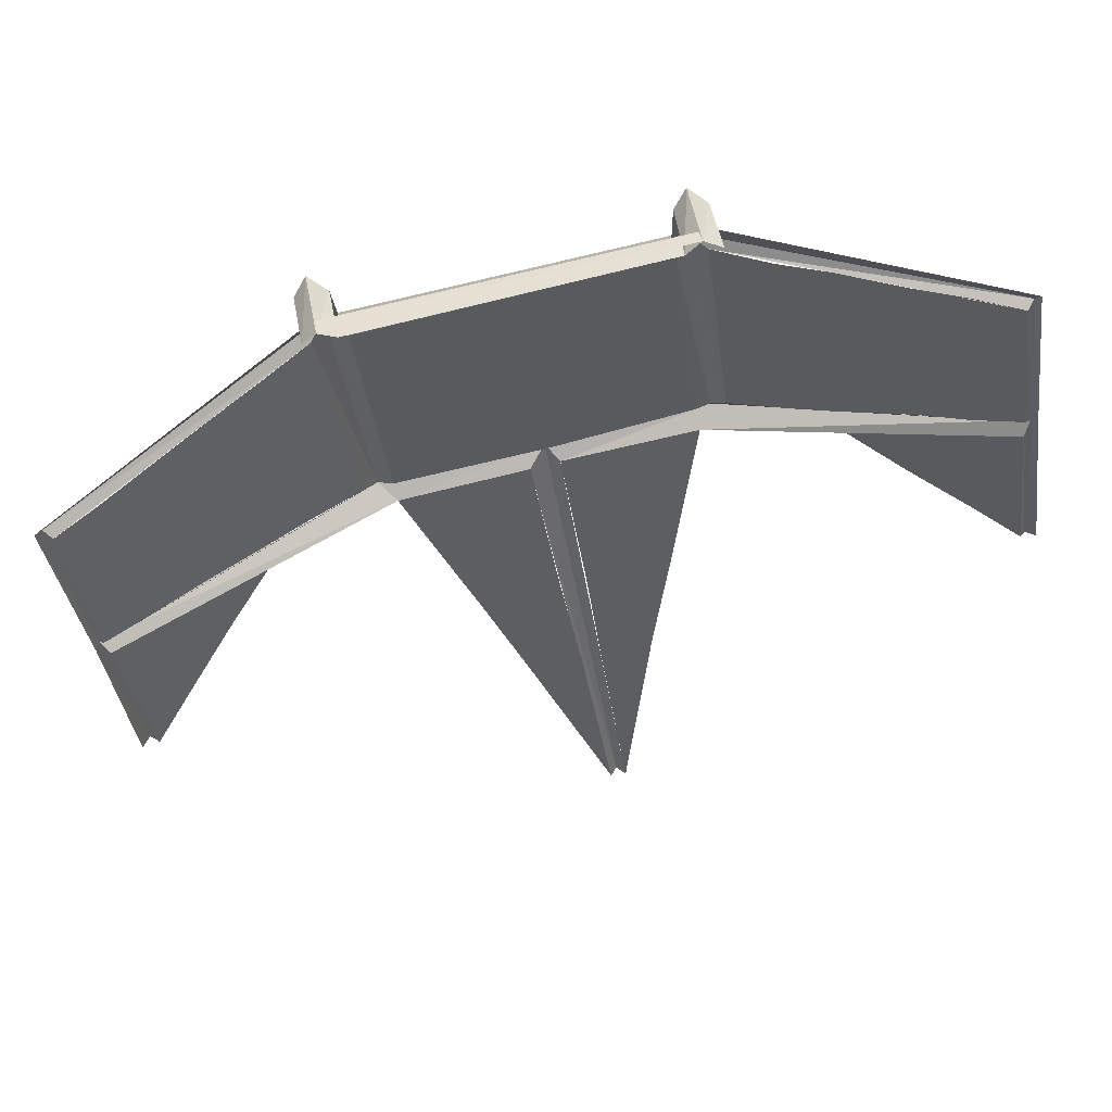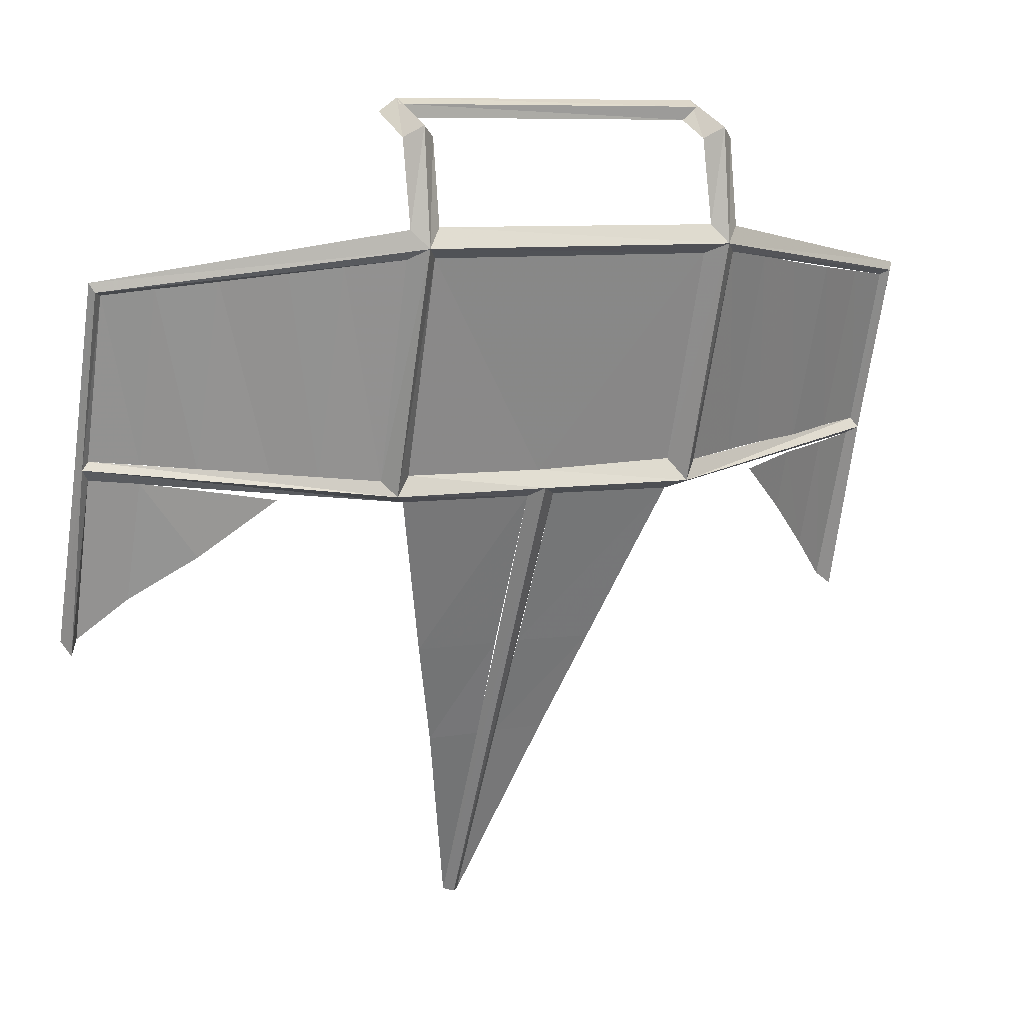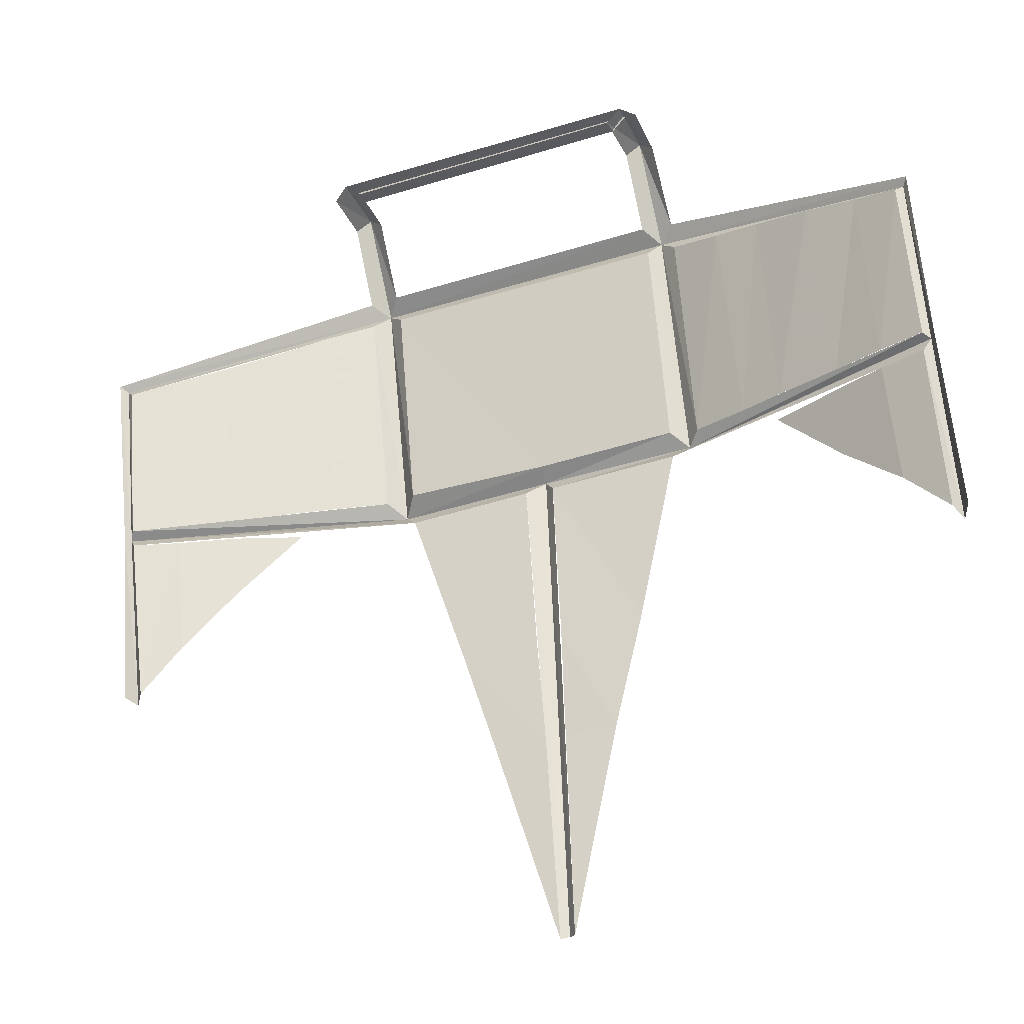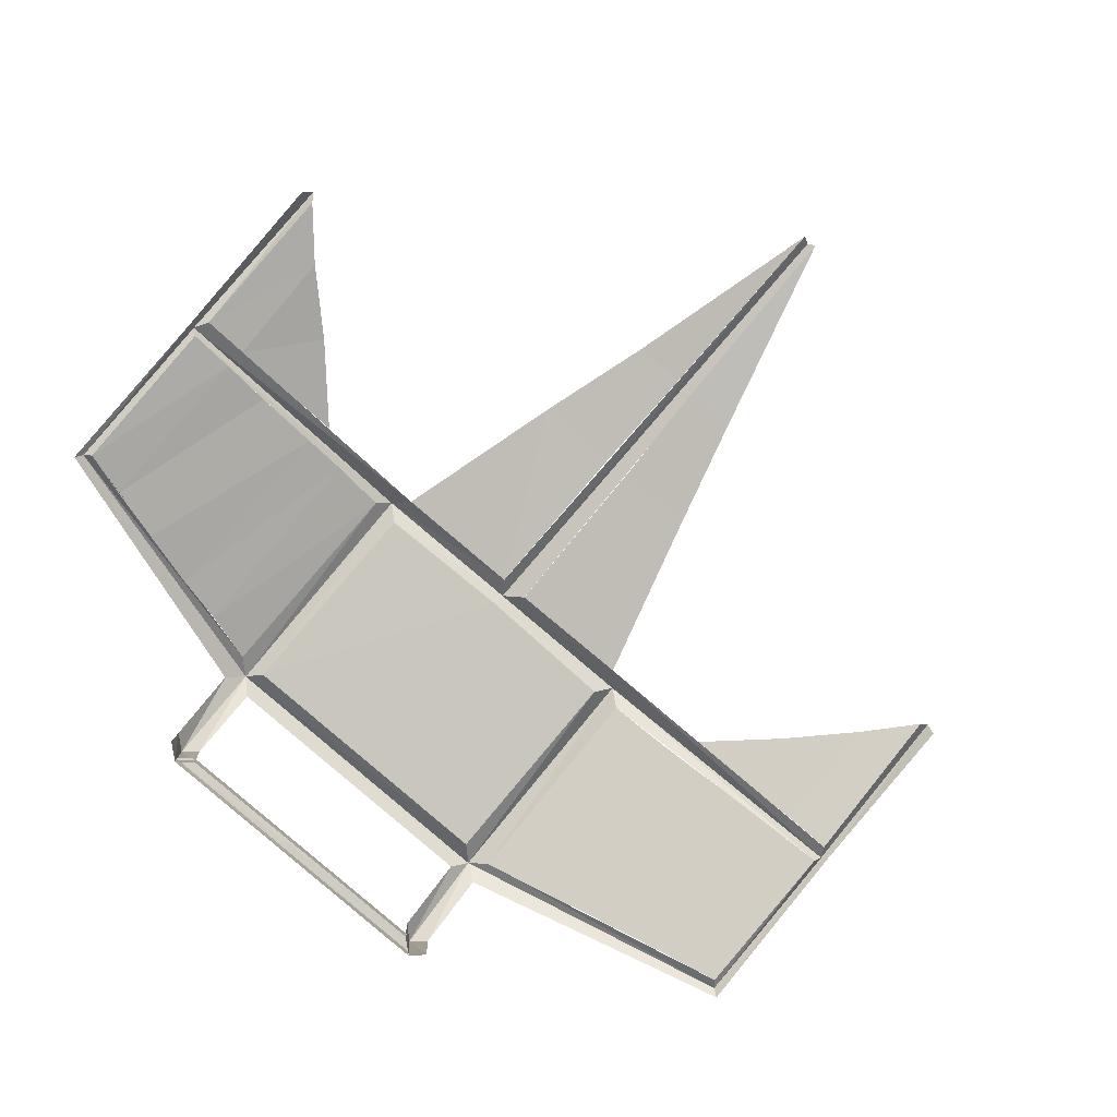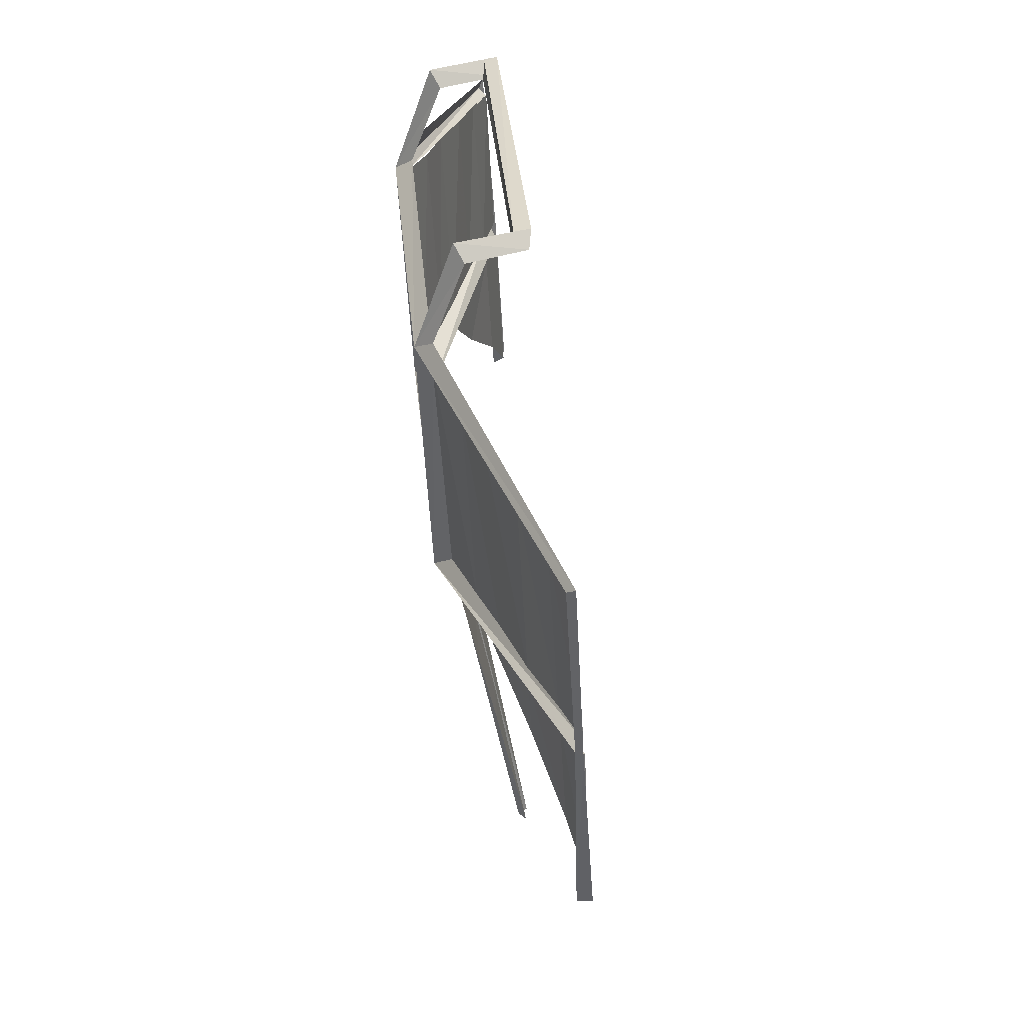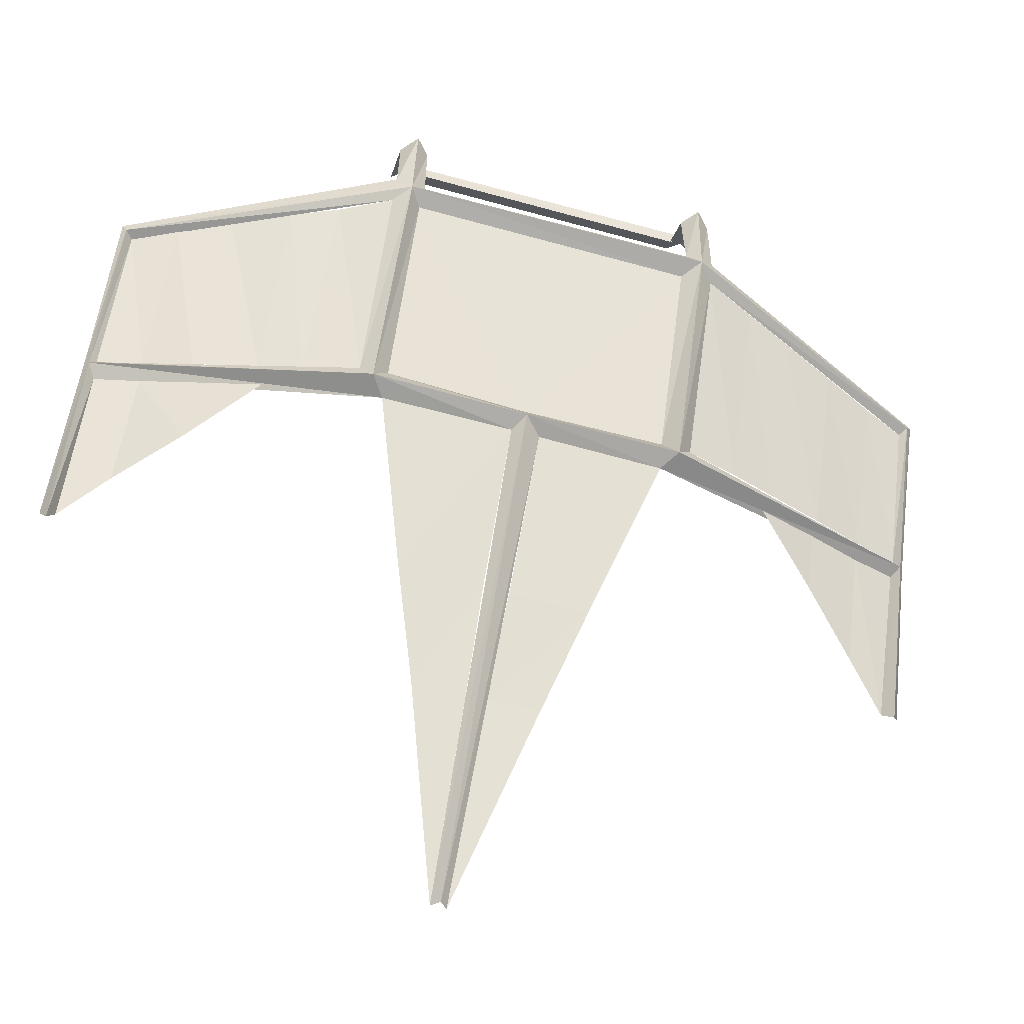
<metadata>
{"format":"obj","ext":"obj","renderer":"f3d","projection":"perspective","resolution":1024,"background":"white","views":[{"elev":58.8,"azim":154.7,"up":"+Z"},{"elev":23.1,"azim":-40.3,"up":"+Z"},{"elev":-19.6,"azim":-173.6,"up":"+Z"},{"elev":76.3,"azim":45.7,"up":"+Y"},{"elev":31.2,"azim":70.8,"up":"+Z"},{"elev":-35.4,"azim":-28.1,"up":"+Z"}]}
</metadata>
<code>
v -0.5234 0 0.2578
v -0.4688 -0.05469 0.8594
v -0.5938 0.03906 0.8438
v -0.6562 0.09375 0.2734
v -0.7109 0.1172 0.8359
v -0.7578 0.1641 0.2891
v -0.8516 0.2188 0.8203
v -0.9141 0.2656 0.3125
v -0.9844 0.3047 0.8047
v -1.031 0.3516 0.3281
v -1.094 0.3828 0.7891
v -1.141 0.4219 0.3438
v -1.164 0.4141 0.3281
v -0.5 -0.03906 0.2188
v -0.4297 -0.1016 0.8906
v -1.117 0.3672 0.8047
v -1.172 0.4375 0.3281
v -1.227 0.4844 -0.1641
v -1.219 0.4453 -0.1953
v -1.141 0.4297 0.2891
v -0.4531 0 0.1797
v -0.1016 -0.09375 0.1328
v -0.07812 -0.1406 0.1641
v -0.4453 -0.01562 0.2578
v -0.3906 -0.07031 0.8516
v 0.375 -0.2578 0.7578
v 0.4141 -0.3125 0.7891
v -0.375 -0.07031 0.9297
v -0.3359 0 1.141
v -0.375 -0.01562 1.18
v -0.4609 -0.0625 0.9375
v -1.125 0.3828 0.8281
v 0.8359 -0.1641 0.03906
v 0.8203 -0.1484 -0.1328
v 0.9688 -0.1094 -0.3047
v 1 -0.1406 0.02344
v 1.078 -0.08594 -0.4453
v 1.133 -0.125 0.01562
v 1.148 -0.1562 0.03906
v 0.3125 -0.1953 0.07812
v 0.3438 -0.25 0.1094
v -0.02344 -0.1094 0.125
v -0.0625 -0.007812 -0.3438
v 0.1484 -0.0625 -0.375
v -0.09375 0.0625 -0.6484
v 0.04688 0.02344 -0.6641
v -0.1406 0.1797 -1.211
v -1.188 0.4688 -0.1641
v -1.07 0.3906 -0.05469
v -1.031 0.3594 0.2734
v -0.9219 0.2734 0.0625
v -0.9062 0.2656 0.25
v -0.75 0.1484 0.2188
v -0.1641 0.1641 -1.203
v -0.1797 0.1953 -1.203
v -0.07031 -0.1016 0.2031
v 0.3203 -0.1953 0.1641
v 0.4609 -0.2812 0.75
v 1.195 -0.2031 0.5312
v 1.219 -0.1875 0.5469
v 0.4688 -0.2812 0.8203
v 0.5078 -0.2109 1.039
v 0.4688 -0.2266 1.078
v 0.3906 -0.2656 0.8359
v 0.3984 -0.2188 0.1484
v 0.5547 -0.2031 0.1328
v 0.6094 -0.2578 0.7031
v 0.6875 -0.1875 0.1172
v 0.7422 -0.2422 0.6562
v 0.8516 -0.1719 0.09375
v 0.9062 -0.2188 0.6016
v 1.008 -0.1484 0.07812
v 1.055 -0.1953 0.5547
v 1.141 -0.1328 0.0625
v 1.18 -0.1797 0.5156
v -0.3438 0.125 1.203
v -0.3047 0.1094 1.164
v 0.4609 -0.07812 1.07
v 0.5 -0.08594 1.102
v -0.3281 0.1562 1.211
v 0.5156 -0.04688 1.109
v 0.4688 -0.03906 1.078
v -0.2891 0.1484 1.172
v 0.4297 -0.1875 1.047
v 0.5469 -0.0625 1.07
v -0.4141 0.02344 1.148
v -0.375 0.1719 1.18
v 1.164 -0.1406 0.03125
v 1.094 -0.125 -0.4688
v 1.125 -0.09375 -0.4531
v -0.1484 0.07031 -0.6406
v -0.2891 0.1094 -0.625
v -0.1328 0.007812 -0.3359
v -0.3594 0.0625 -0.3047
v 0.6484 -0.1953 0.04688
f 1 2 3
f 1 3 4
f 40 42 43
f 40 43 44
f 24 56 25
f 25 56 26
f 26 56 57
f 58 65 66
f 58 66 67
f 94 93 22
f 94 22 21
f 4 3 5
f 4 5 6
f 44 43 45
f 44 45 46
f 67 66 68
f 67 68 69
f 92 91 93
f 92 93 94
f 6 5 7
f 6 7 8
f 46 45 47
f 52 51 53
f 69 68 70
f 69 70 71
f 91 92 55
f 33 95 34
f 8 7 9
f 8 9 10
f 33 34 35
f 33 35 36
f 50 49 51
f 50 51 52
f 71 70 72
f 71 72 73
f 10 9 11
f 10 11 12
f 36 35 37
f 36 37 38
f 20 48 49
f 20 49 50
f 73 72 74
f 73 74 75
f 12 11 13
f 11 16 13
f 13 16 17
f 13 17 18
f 13 18 19
f 13 19 20
f 16 32 17
f 38 37 39
f 20 19 48
f 75 74 59
f 84 63 81
f 84 81 82
f 63 62 85
f 63 85 81
f 86 30 80
f 86 80 87
f 30 29 83
f 30 83 80
f 74 39 59
f 59 39 60
f 60 39 88
f 88 39 89
f 88 89 90
f 37 89 39
f 12 13 14
f 12 14 1
f 2 15 16
f 2 16 11
f 13 20 21
f 13 21 14
f 15 28 29
f 15 29 30
f 15 30 31
f 15 31 32
f 15 32 16
f 38 39 40
f 40 39 41
f 42 23 54
f 42 54 47
f 23 22 55
f 23 55 54
f 27 58 59
f 27 59 60
f 27 60 61
f 27 61 62
f 27 62 63
f 27 63 64
f 75 59 58
f 64 63 84
f 31 30 86
f 74 65 41
f 74 41 39
f 1 14 15
f 1 15 2
f 14 21 22
f 14 22 23
f 14 23 24
f 14 24 25
f 14 25 15
f 15 25 26
f 15 26 27
f 15 27 28
f 40 41 23
f 40 23 42
f 24 23 56
f 26 57 27
f 27 57 41
f 27 41 58
f 27 64 28
f 41 57 56
f 41 56 23
f 41 65 58
f 76 77 78
f 76 78 79
f 76 79 80
f 80 79 81
f 82 78 77
f 82 77 83

</code>
